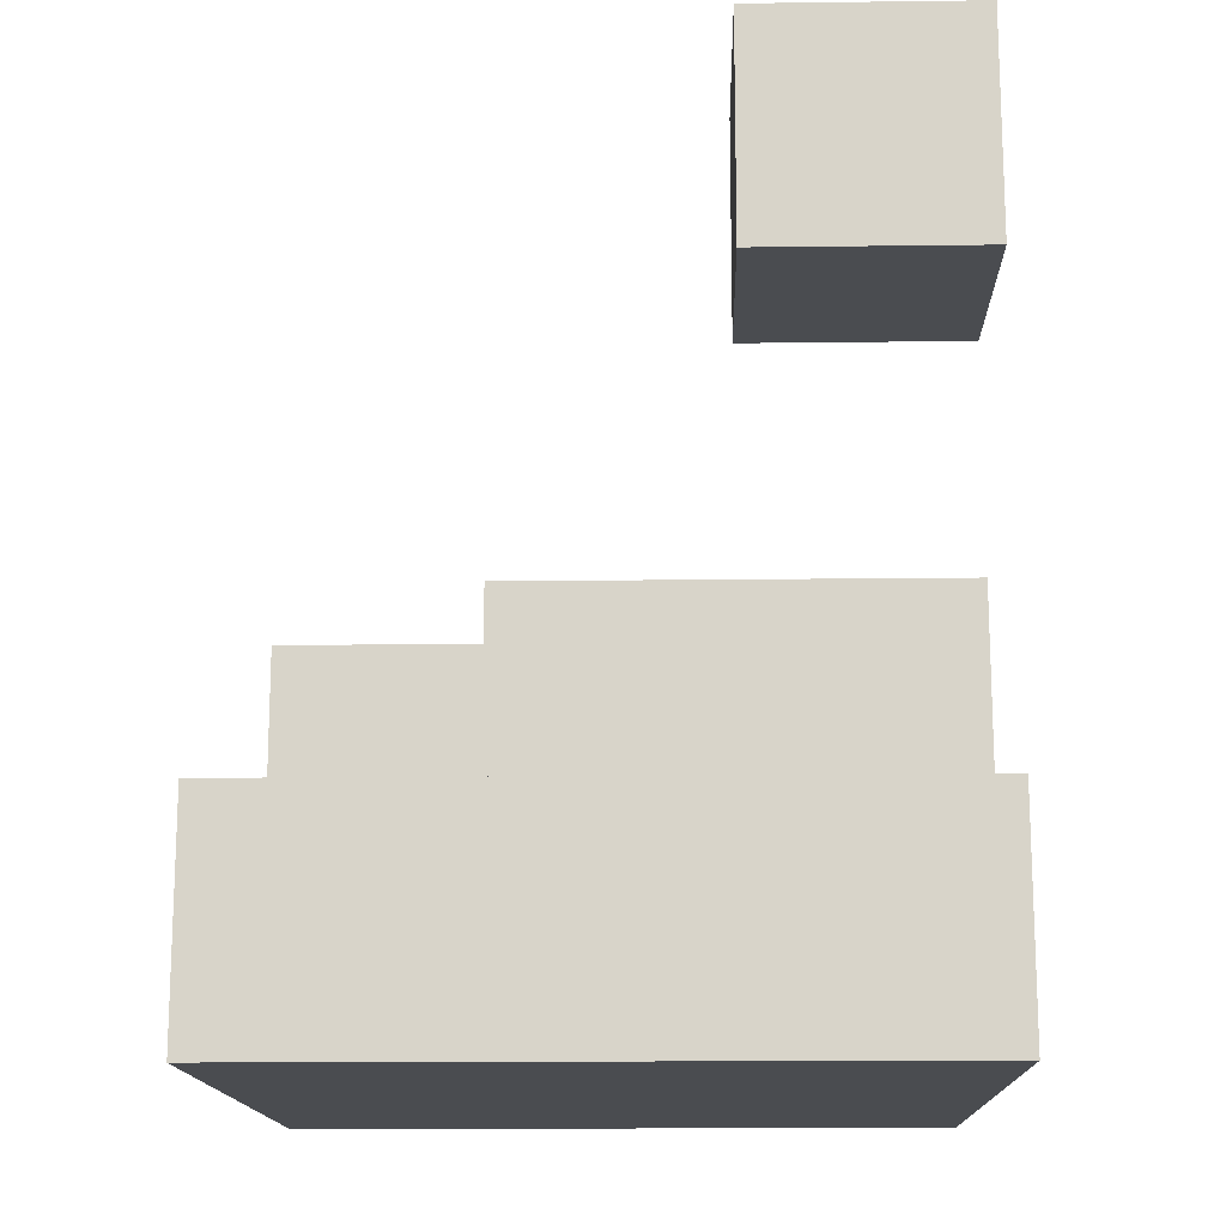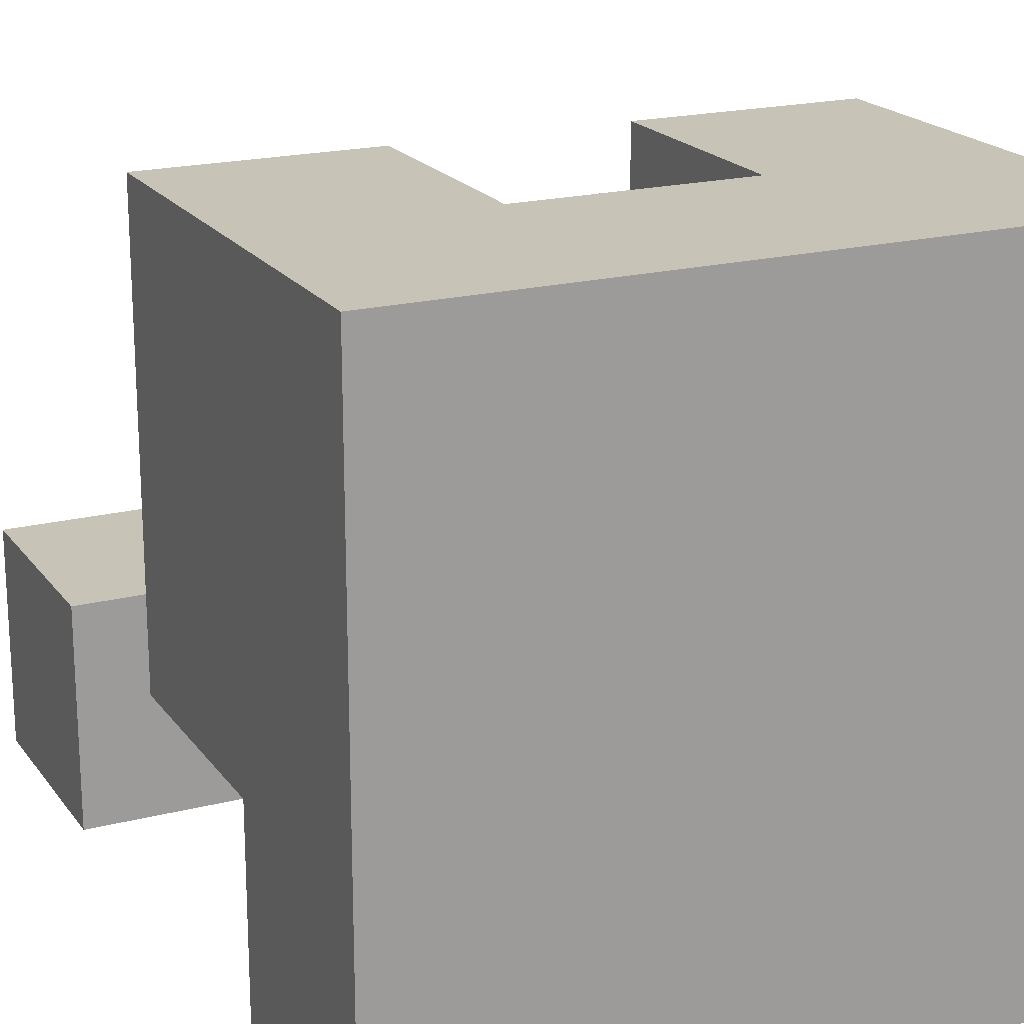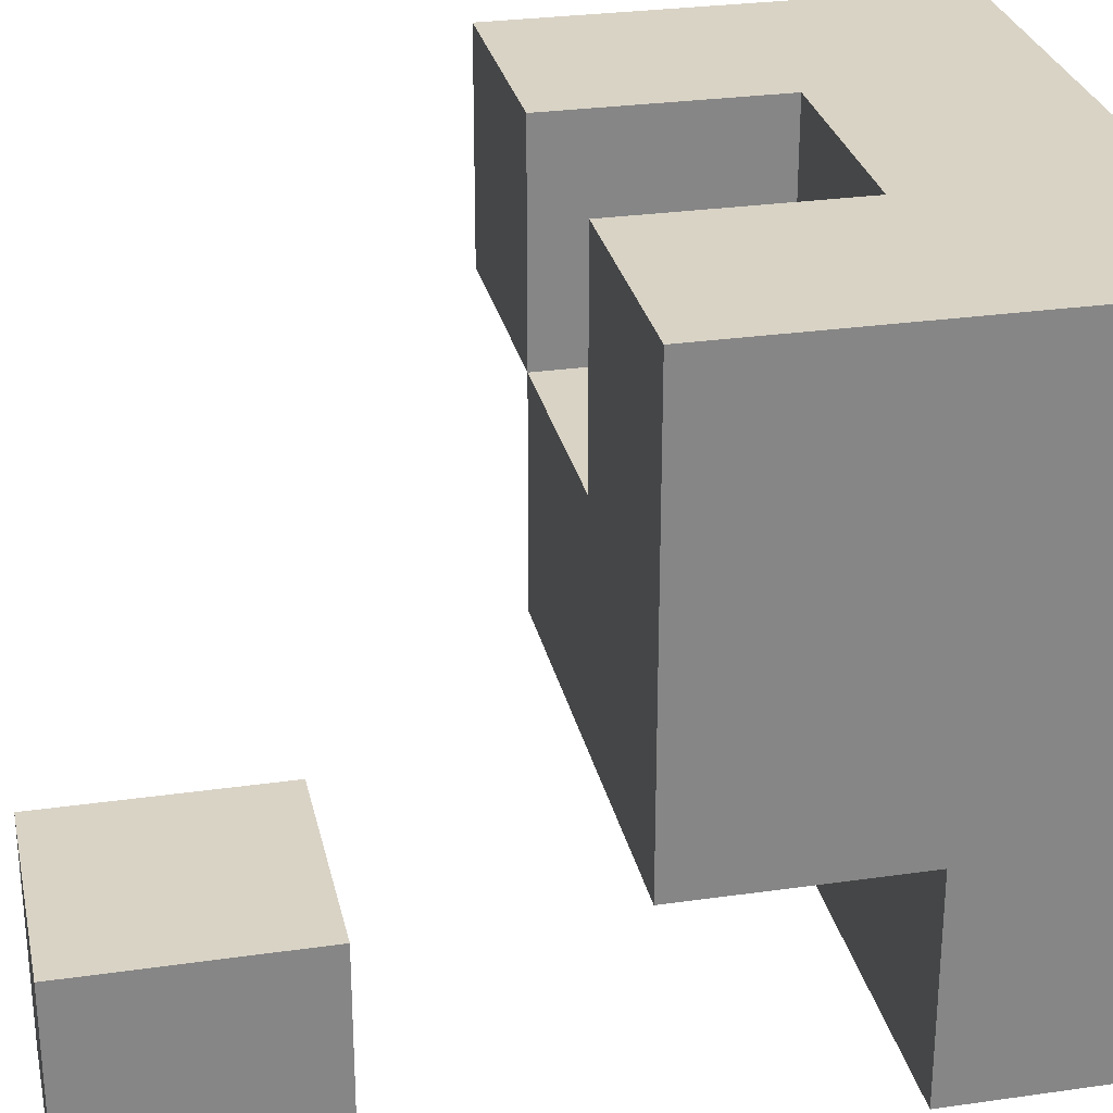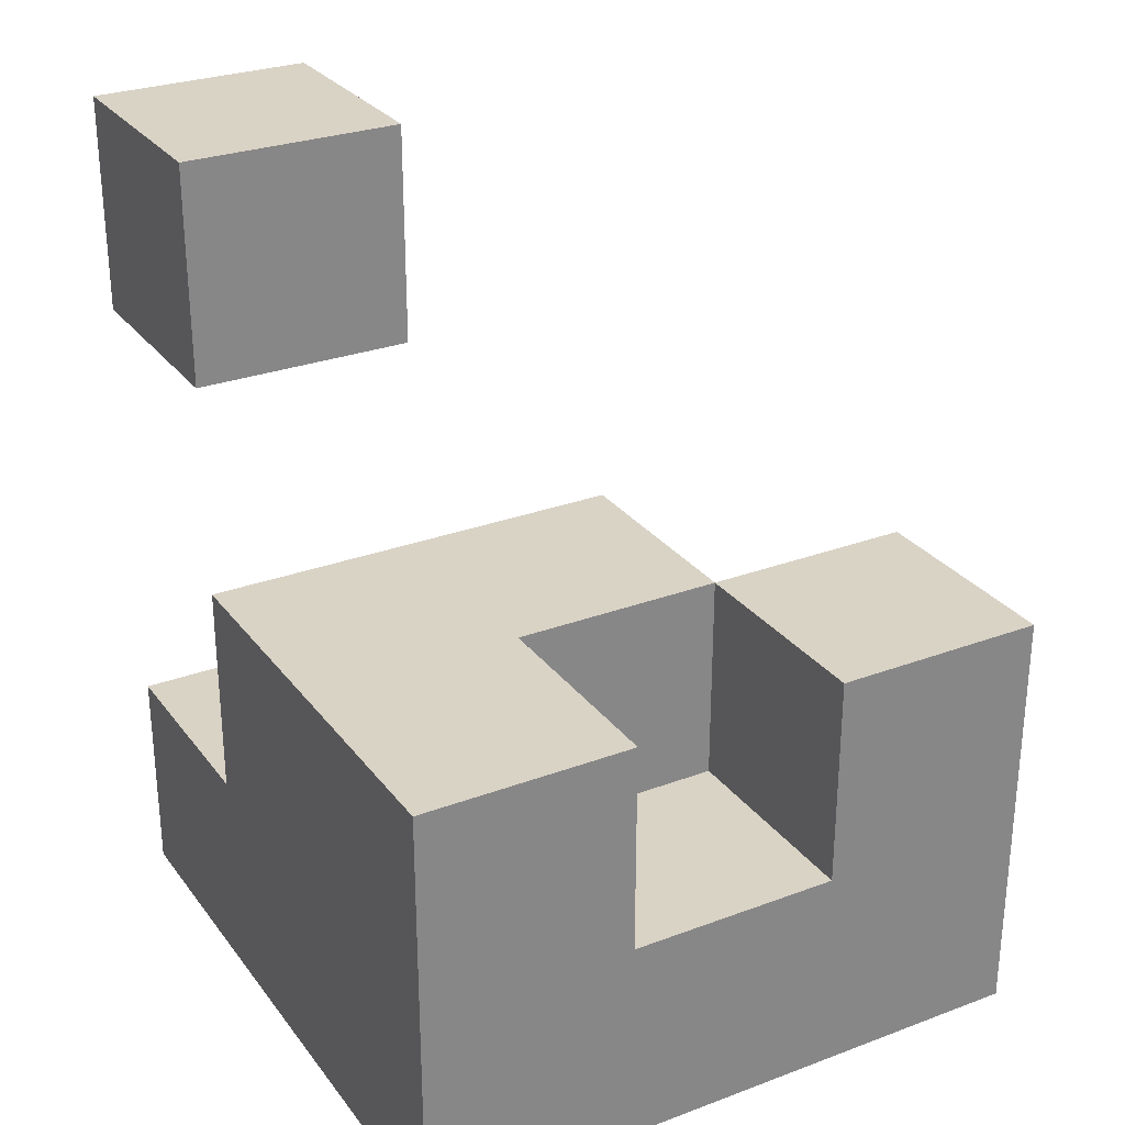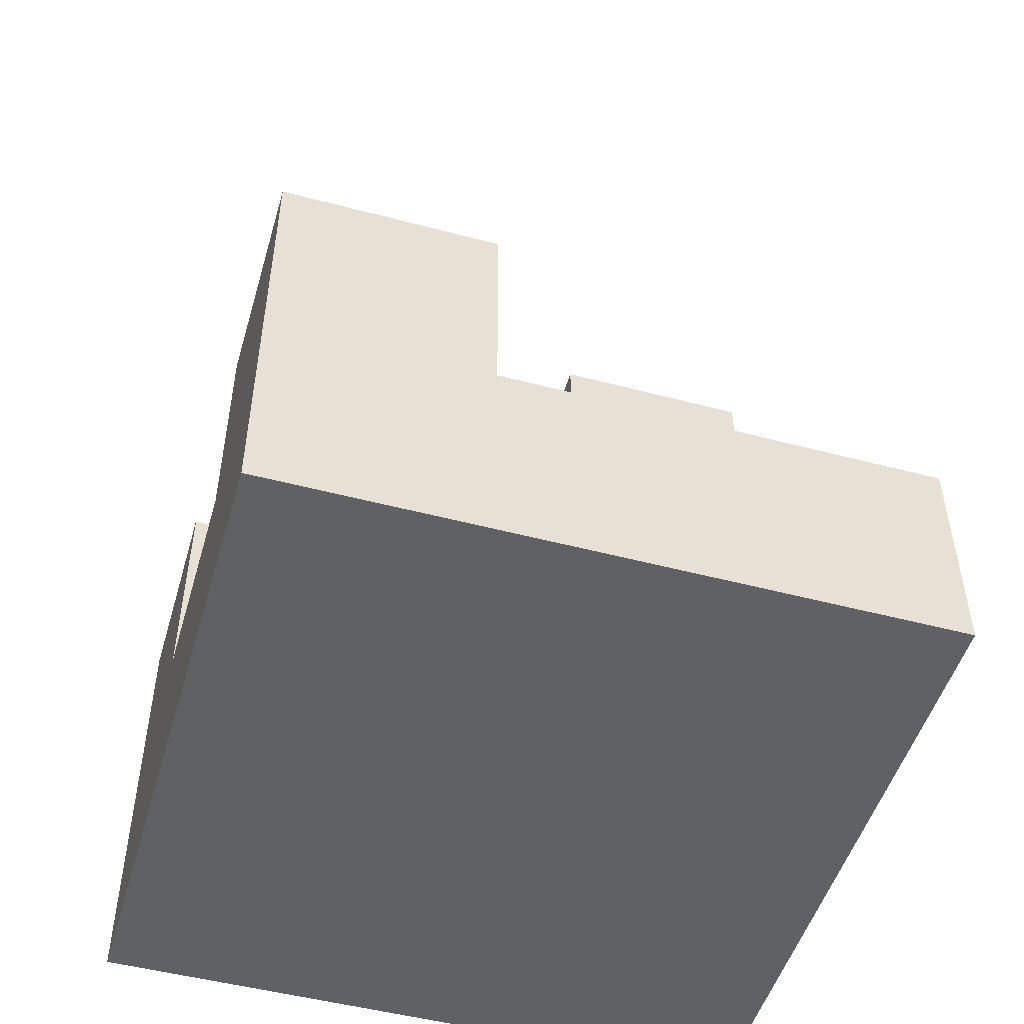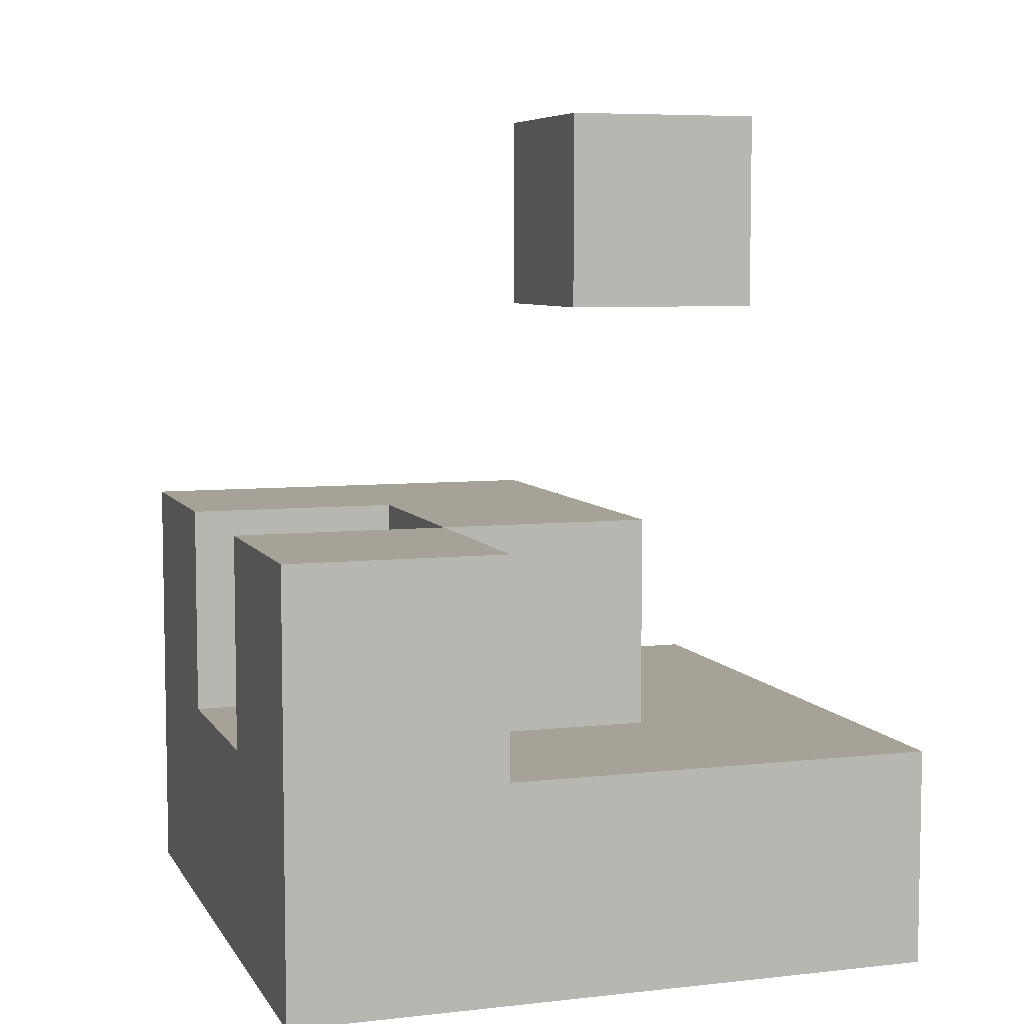
<metadata>
{"format":"obj","ext":"obj","renderer":"f3d","projection":"perspective","resolution":1024,"background":"white","views":[{"elev":-15.1,"azim":-178.5,"up":"+Y"},{"elev":19.7,"azim":-25.3,"up":"+Z"},{"elev":28.3,"azim":-102.2,"up":"+Z"},{"elev":28.3,"azim":-29.4,"up":"+Y"},{"elev":-50.2,"azim":73.8,"up":"+Y"},{"elev":6.6,"azim":71.9,"up":"+Y"}]}
</metadata>
<code>
o flames
v -0.2 0.5 -7.451e-09
v -0.2 0.5 -0.1
v -0.2 0.5 -0.2
v -0.2 0.5 -0.3
v -0.2 0.6 -7.451e-09
v -0.2 0.6 -0.1
v -0.2 0.6 -0.2
v -0.2 0.6 -0.3
v -0.2 0.7 -7.451e-09
v -0.2 0.7 -0.1
v -0.2 0.7 -0.2
v -0.2 0.8 -0.2
v -0.2 0.8 -0.3
v -0.2 0.9 -0.2
v -0.2 0.9 -0.3
v 0 0.6 -7.451e-09
v 0 0.6 -0.1
v 0 0.7 -7.451e-09
v 0 0.7 -0.1
v -0.1 0.6 -7.451e-09
v -0.1 0.6 -0.1
v -0.1 0.7 -7.451e-09
v -0.1 0.7 -0.1
v -0.1 0.8 -0.2
v -0.1 0.8 -0.3
v -0.1 0.9 -0.2
v -0.1 0.9 -0.3
v 0 0.6 -0.1
v 0 0.6 -0.2
v 0 0.7 -0.1
v 0 0.7 -0.2
v 0.1 0.5 -7.451e-09
v 0.1 0.5 -0.1
v 0.1 0.5 -0.2
v 0.1 0.5 -0.3
v 0.1 0.6 -7.451e-09
v 0.1 0.6 -0.1
v 0.1 0.6 -0.2
v 0.1 0.6 -0.3
v 0.1 0.7 -7.451e-09
v 0.1 0.7 -0.1
v -0.2 0.5 -7.451e-09
v -0.2 0.6 -7.451e-09
v -0.2 0.7 -7.451e-09
v -0.1 0.6 -7.451e-09
v -0.1 0.7 -7.451e-09
v 0 0.5 -7.451e-09
v 0 0.6 -7.451e-09
v 0 0.7 -7.451e-09
v 0.1 0.5 -7.451e-09
v 0.1 0.6 -7.451e-09
v 0.1 0.7 -7.451e-09
v -0.1 0.6 -0.1
v -0.1 0.7 -0.1
v 0 0.6 -0.1
v 0 0.7 -0.1
v -0.2 0.8 -0.2
v -0.2 0.9 -0.2
v -0.1 0.8 -0.2
v -0.1 0.9 -0.2
v 0 0.6 -0.1
v 0 0.7 -0.1
v 0.1 0.6 -0.1
v 0.1 0.7 -0.1
v -0.2 0.6 -0.2
v -0.2 0.7 -0.2
v -0.1 0.6 -0.2
v -0.1 0.7 -0.2
v 0 0.6 -0.2
v 0 0.7 -0.2
v -0.2 0.5 -0.3
v -0.2 0.6 -0.3
v -0.2 0.8 -0.3
v -0.2 0.9 -0.3
v -0.1 0.8 -0.3
v -0.1 0.9 -0.3
v 0 0.5 -0.3
v 0 0.6 -0.3
v 0.1 0.5 -0.3
v 0.1 0.6 -0.3
v -0.2 0.5 -7.451e-09
v 0 0.5 -7.451e-09
v 0.1 0.5 -7.451e-09
v -0.2 0.5 -0.1
v -0.1 0.5 -0.1
v 0 0.5 -0.1
v 0.1 0.5 -0.1
v -0.2 0.5 -0.2
v -0.1 0.5 -0.2
v 0 0.5 -0.2
v 0.1 0.5 -0.2
v -0.2 0.5 -0.3
v 0 0.5 -0.3
v 0.1 0.5 -0.3
v -0.2 0.8 -0.2
v -0.1 0.8 -0.2
v -0.2 0.8 -0.3
v -0.1 0.8 -0.3
v -0.1 0.6 -7.451e-09
v 0 0.6 -7.451e-09
v -0.1 0.6 -0.1
v 0 0.6 -0.1
v 0.1 0.6 -0.1
v -0.2 0.6 -0.2
v -0.1 0.6 -0.2
v 0 0.6 -0.2
v 0.1 0.6 -0.2
v -0.2 0.6 -0.3
v 0 0.6 -0.3
v 0.1 0.6 -0.3
v -0.2 0.7 -7.451e-09
v -0.1 0.7 -7.451e-09
v 0 0.7 -7.451e-09
v 0.1 0.7 -7.451e-09
v -0.2 0.7 -0.1
v -0.1 0.7 -0.1
v 0 0.7 -0.1
v 0.1 0.7 -0.1
v -0.2 0.7 -0.2
v -0.1 0.7 -0.2
v 0 0.7 -0.2
v -0.2 0.9 -0.2
v -0.1 0.9 -0.2
v -0.2 0.9 -0.3
v -0.1 0.9 -0.3
f 5 2 1
f 6 3 2
f 6 2 5
f 7 4 3
f 7 3 6
f 8 4 7
f 9 6 5
f 10 7 6
f 10 6 9
f 11 7 10
f 14 13 12
f 15 13 14
f 18 17 16
f 19 17 18
f 20 21 22
f 22 21 23
f 24 25 26
f 26 25 27
f 28 29 30
f 30 29 31
f 32 33 36
f 33 34 37
f 36 33 37
f 34 35 38
f 37 34 38
f 38 35 39
f 36 37 40
f 40 37 41
f 45 43 42
f 45 44 43
f 46 44 45
f 47 45 42
f 48 45 47
f 50 48 47
f 51 49 48
f 51 48 50
f 52 49 51
f 55 54 53
f 56 54 55
f 59 58 57
f 60 58 59
f 61 62 63
f 63 62 64
f 65 66 67
f 67 66 68
f 67 68 69
f 69 68 70
f 73 74 75
f 75 74 76
f 71 72 77
f 77 72 78
f 77 78 79
f 79 78 80
f 84 82 81
f 85 82 84
f 86 83 82
f 86 82 85
f 87 83 86
f 88 85 84
f 89 86 85
f 89 85 88
f 90 87 86
f 90 86 89
f 91 87 90
f 92 89 88
f 92 90 89
f 93 91 90
f 93 90 92
f 94 91 93
f 97 96 95
f 98 96 97
f 99 100 101
f 101 100 102
f 102 103 106
f 106 103 107
f 104 105 108
f 105 106 108
f 106 107 109
f 108 106 109
f 109 107 110
f 111 112 115
f 115 112 116
f 113 114 117
f 117 114 118
f 115 116 119
f 116 117 120
f 119 116 120
f 120 117 121
f 122 123 124
f 124 123 125

</code>
